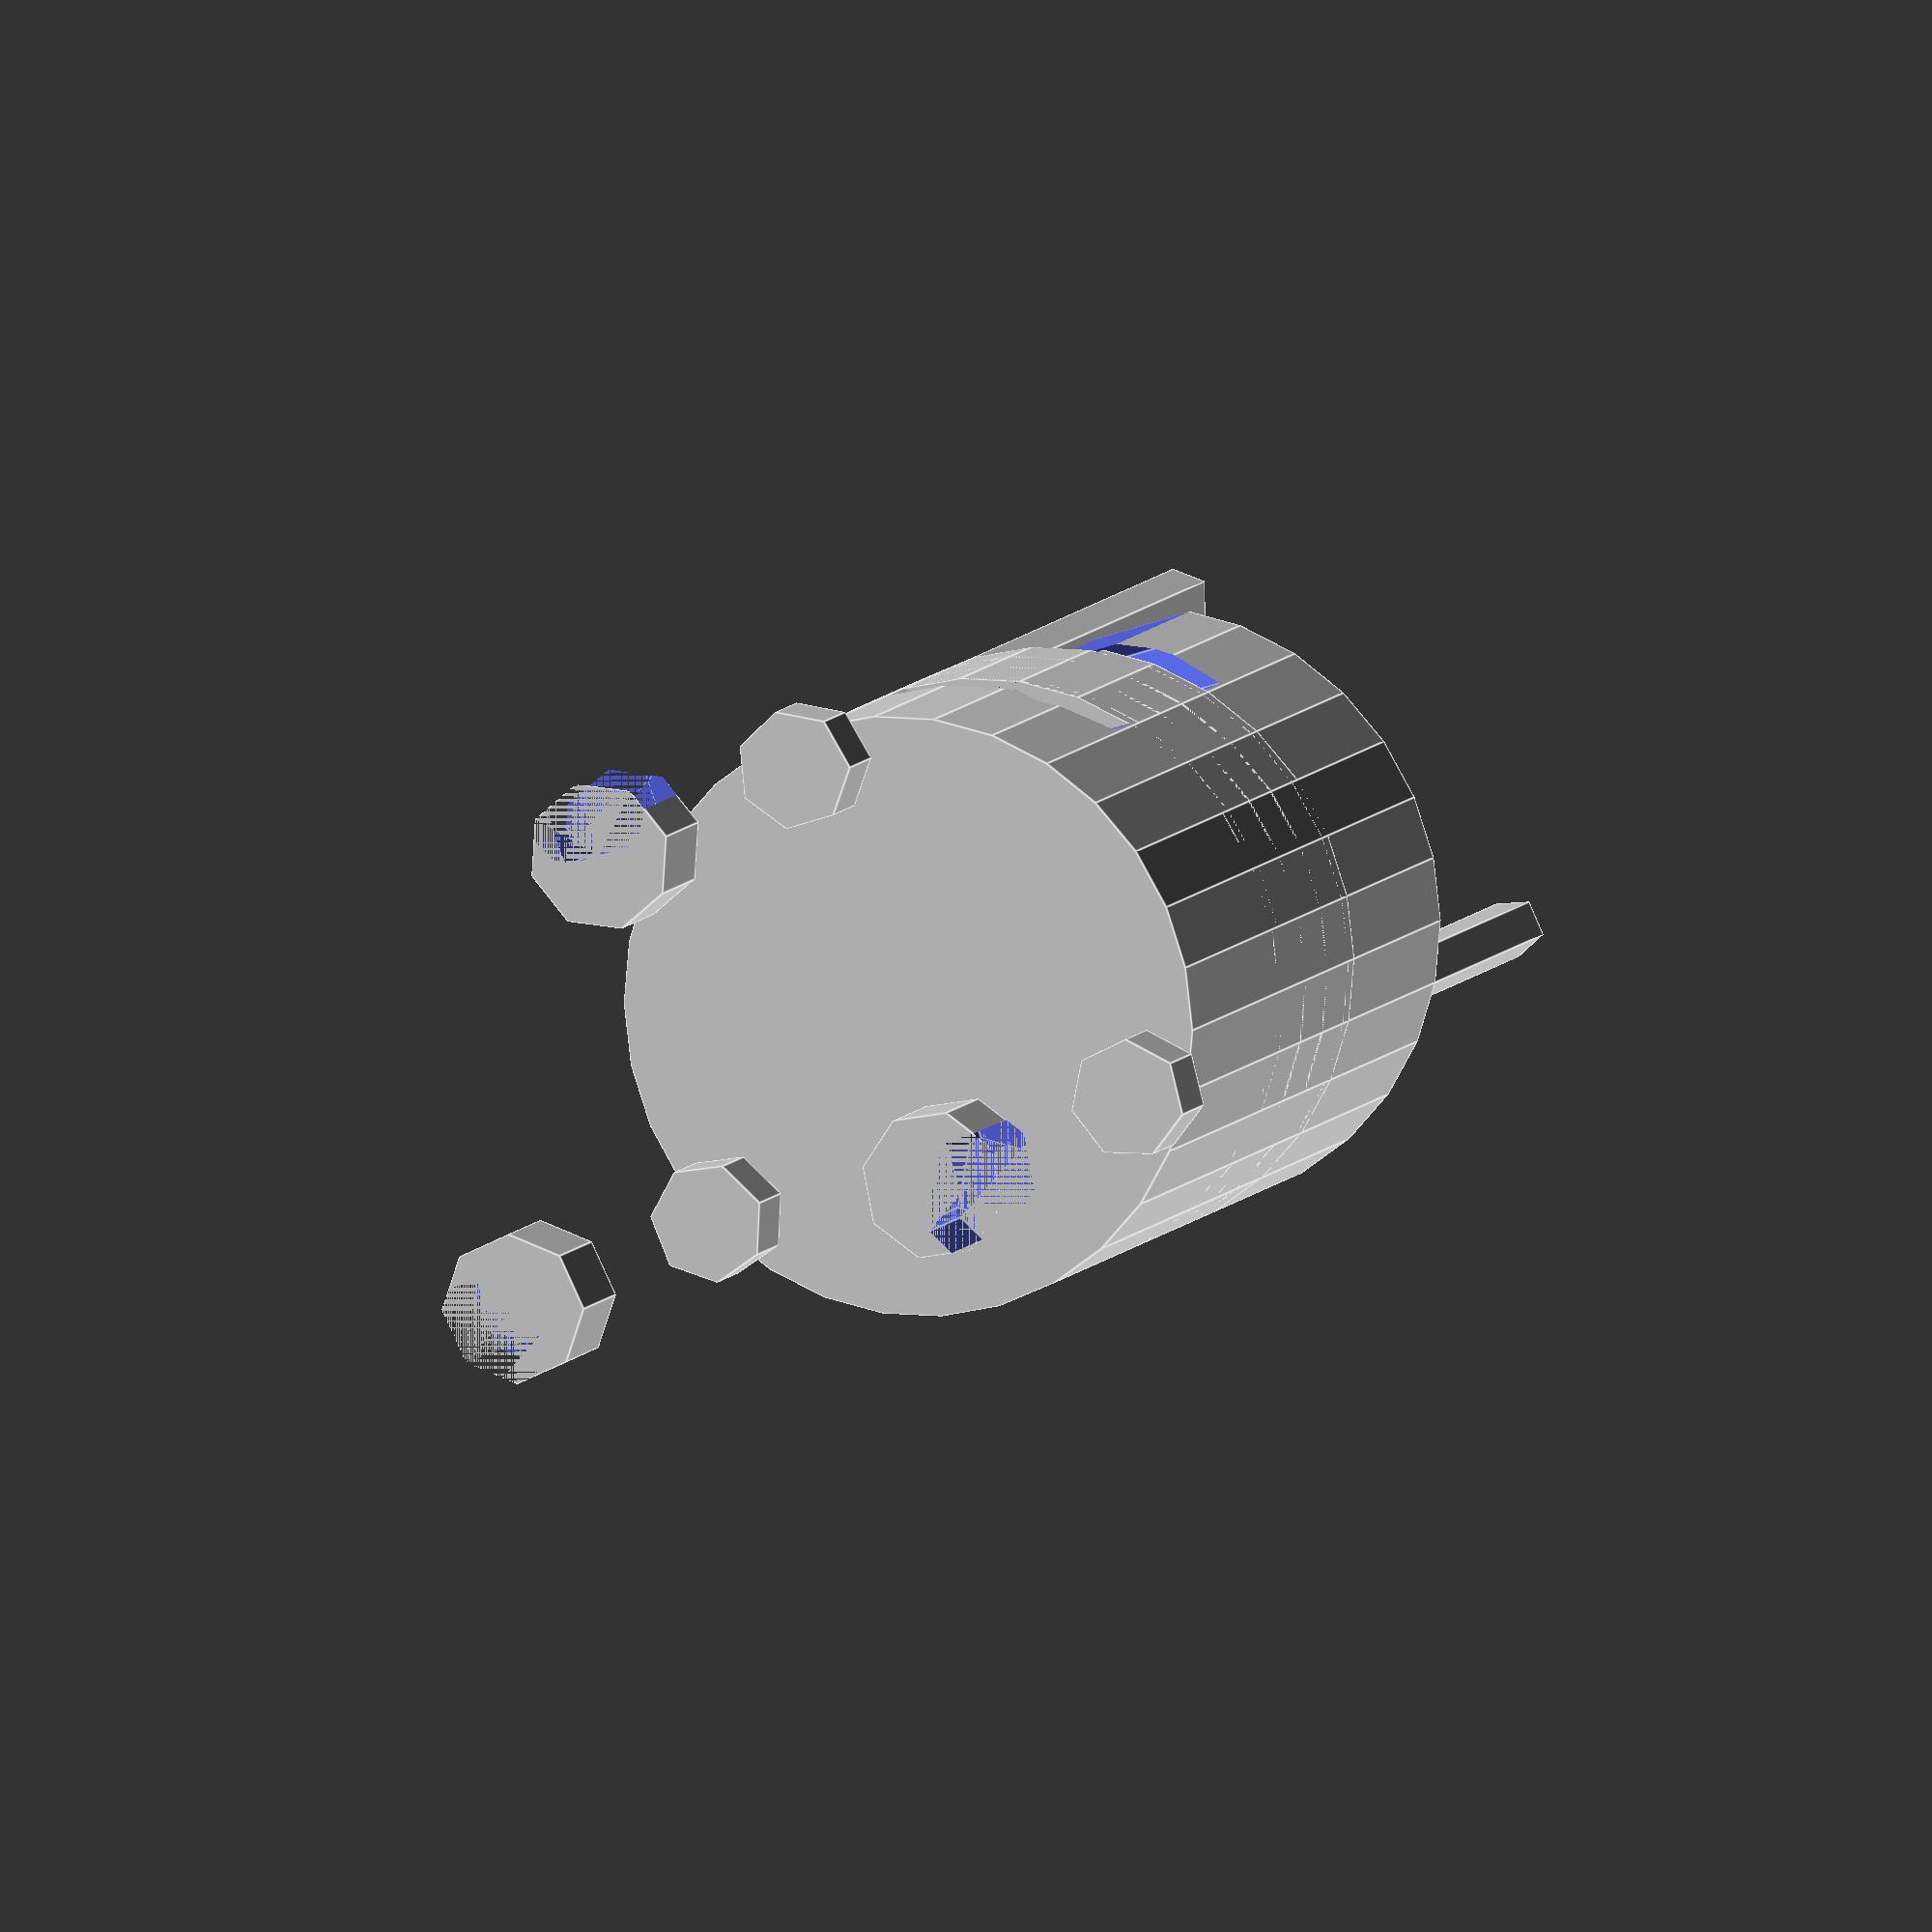
<openscad>

// Parameters
hub_diameter = 20; // Diameter of the input and output hubs
hub_length = 15; // Length of the hubs
bore_diameter = 8; // Diameter of the central bore
slit_width = 1; // Width of the slit
threaded_hole_diameter = 3; // Diameter of the threaded hole
spacer_ring_diameter = 20; // Diameter of the flexible spacer rings
spacer_ring_thickness = 2; // Thickness of the spacer rings
spacer_ring_wave_amplitude = 2; // Amplitude of the wavy profile (increased for more pronounced waves)
spacer_ring_wave_frequency = 6; // Number of waves around the ring (increased for more waves)
screw_diameter = 2; // Diameter of the clamping screws (refined for slenderness)
screw_length = 35; // Length of the clamping screws (increased for proper length)
nut_diameter = 5; // Diameter of the clamping nuts
nut_thickness = 3; // Thickness of the clamping nuts

// Modules
module hub() {
    difference() {
        cylinder(d = hub_diameter, h = hub_length, center = true);
        translate([0, 0, -hub_length / 2])
            cylinder(d = bore_diameter, h = hub_length + 2, center = true);
        translate([hub_diameter / 2 - slit_width / 2, 0, -hub_length / 2])
            cube([slit_width, hub_diameter, hub_length + 2], center = true);
        translate([hub_diameter / 2 - 2, 0, 0])
            rotate([90, 0, 0])
                cylinder(d = threaded_hole_diameter, h = hub_diameter, center = true);
    }
}

module flexible_spacer_ring() {
    difference() {
        cylinder(d = spacer_ring_diameter, h = spacer_ring_thickness, center = true);
        translate([0, 0, -spacer_ring_thickness / 2])
            cylinder(d = spacer_ring_diameter - 2, h = spacer_ring_thickness + 2, center = true);
        for (i = [0:360 / spacer_ring_wave_frequency:360]) {
            rotate([0, 0, i])
                translate([spacer_ring_diameter / 2 - spacer_ring_wave_amplitude, 0, 0])
                    sphere(r = spacer_ring_wave_amplitude);
        }
    }
}

module clamping_screw() {
    union() {
        cylinder(d = screw_diameter, h = screw_length, center = true);
        translate([0, 0, screw_length / 2])
            cylinder(d = screw_diameter + 2, h = screw_diameter, center = true); // Hexagonal head approximation
    }
}

module clamping_nut() {
    difference() {
        cylinder(d = nut_diameter, h = nut_thickness, center = true);
        rotate([0, 0, 0])
            for (i = [0:60:360]) {
                translate([nut_diameter / 2, 0, 0])
                    rotate([0, 0, i])
                        cube([nut_diameter, nut_diameter / 2, nut_thickness], center = true); // Hexagonal shape
            }
    }
}

// Assembly
module flexible_coupling() {
    translate([0, 0, hub_length / 2])
        hub(); // Input hub
    translate([0, 0, hub_length / 2 + spacer_ring_thickness])
        flexible_spacer_ring(); // First spacer ring
    translate([0, 0, hub_length / 2 + 2 * spacer_ring_thickness])
        flexible_spacer_ring(); // Second spacer ring
    translate([0, 0, hub_length / 2 + 3 * spacer_ring_thickness])
        flexible_spacer_ring(); // Third spacer ring
    translate([0, 0, hub_length / 2 + 4 * spacer_ring_thickness])
        hub(); // Output hub

    // Clamping screws and nuts
    for (i = [0:120:360]) {
        rotate([0, 0, i]) {
            translate([hub_diameter / 2 - screw_diameter / 2, 0, hub_length / 2])
                clamping_screw();
            translate([hub_diameter / 2 - screw_diameter / 2, 0, hub_length / 2 + screw_length])
                clamping_nut();
        }
    }
}

// Render the flexible coupling
flexible_coupling();


</openscad>
<views>
elev=350.3 azim=251.2 roll=20.8 proj=o view=edges
</views>
